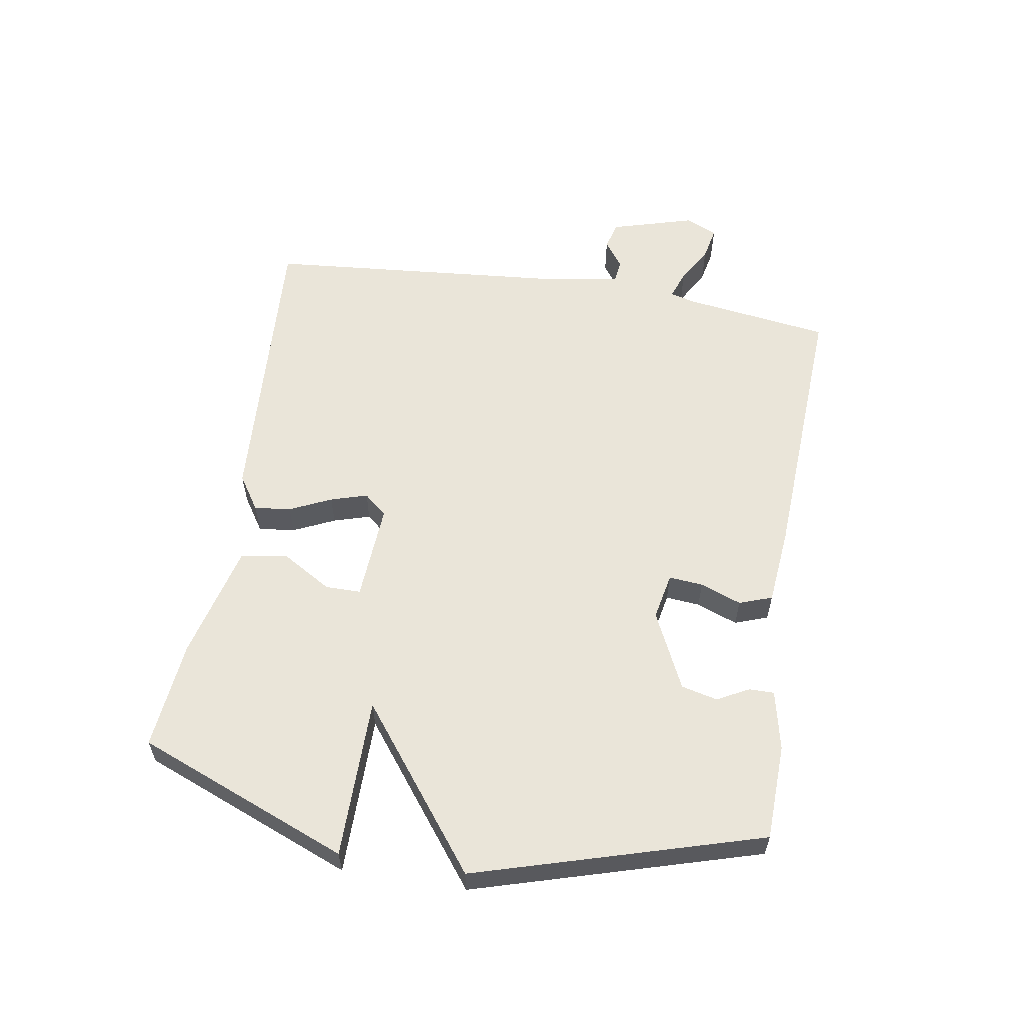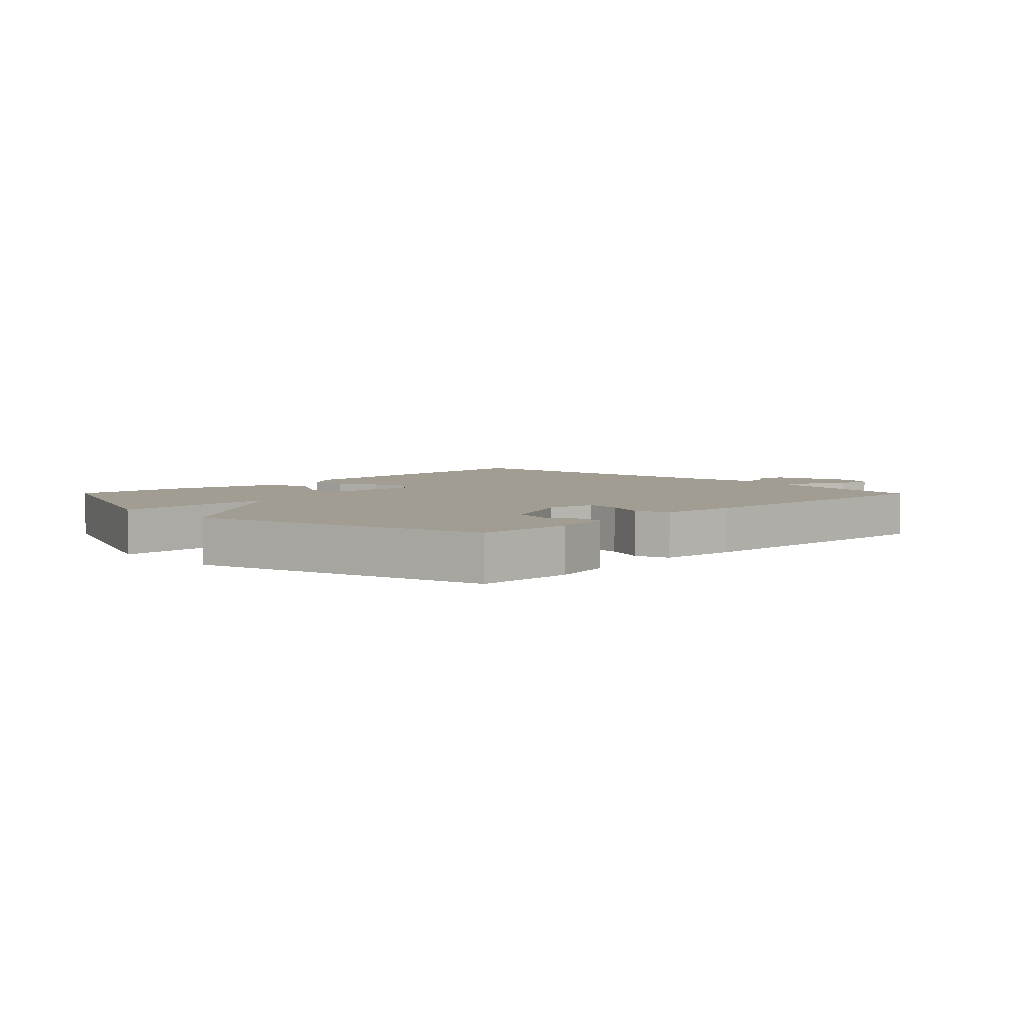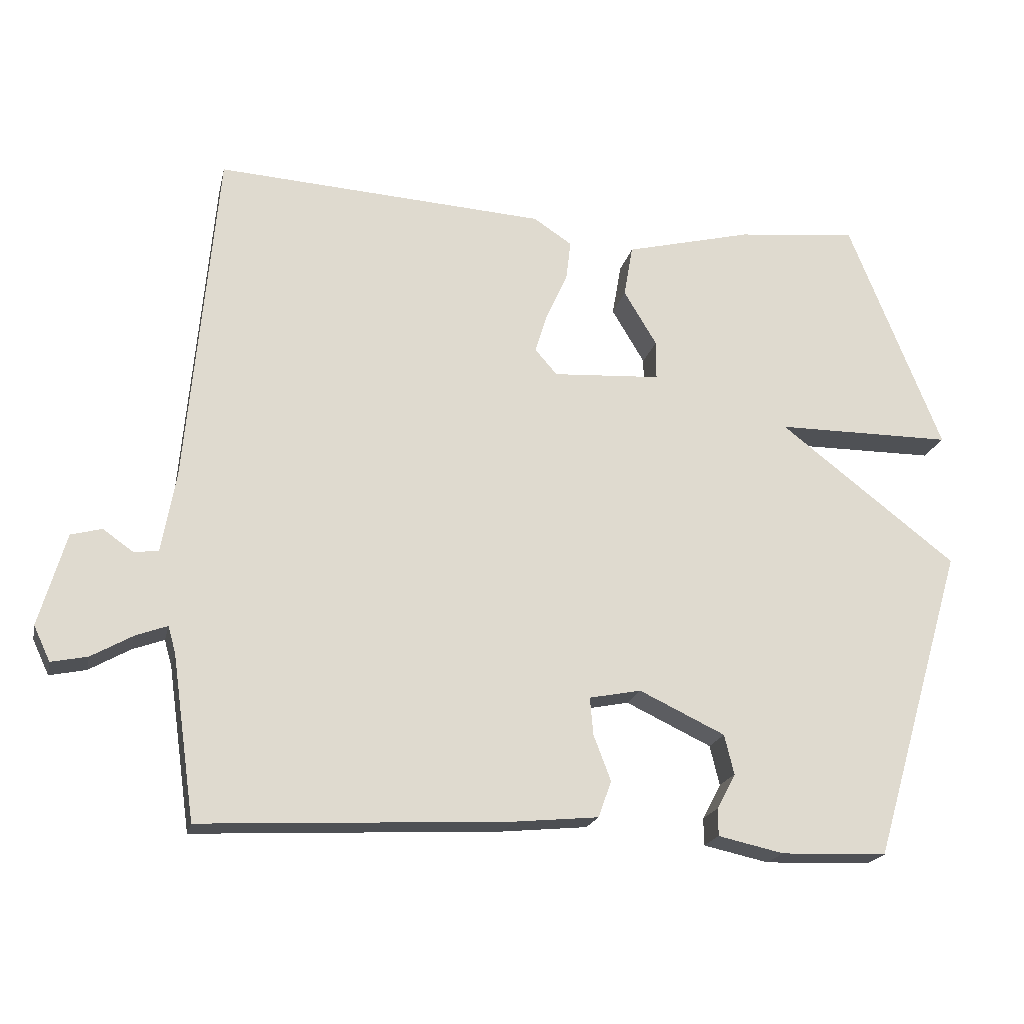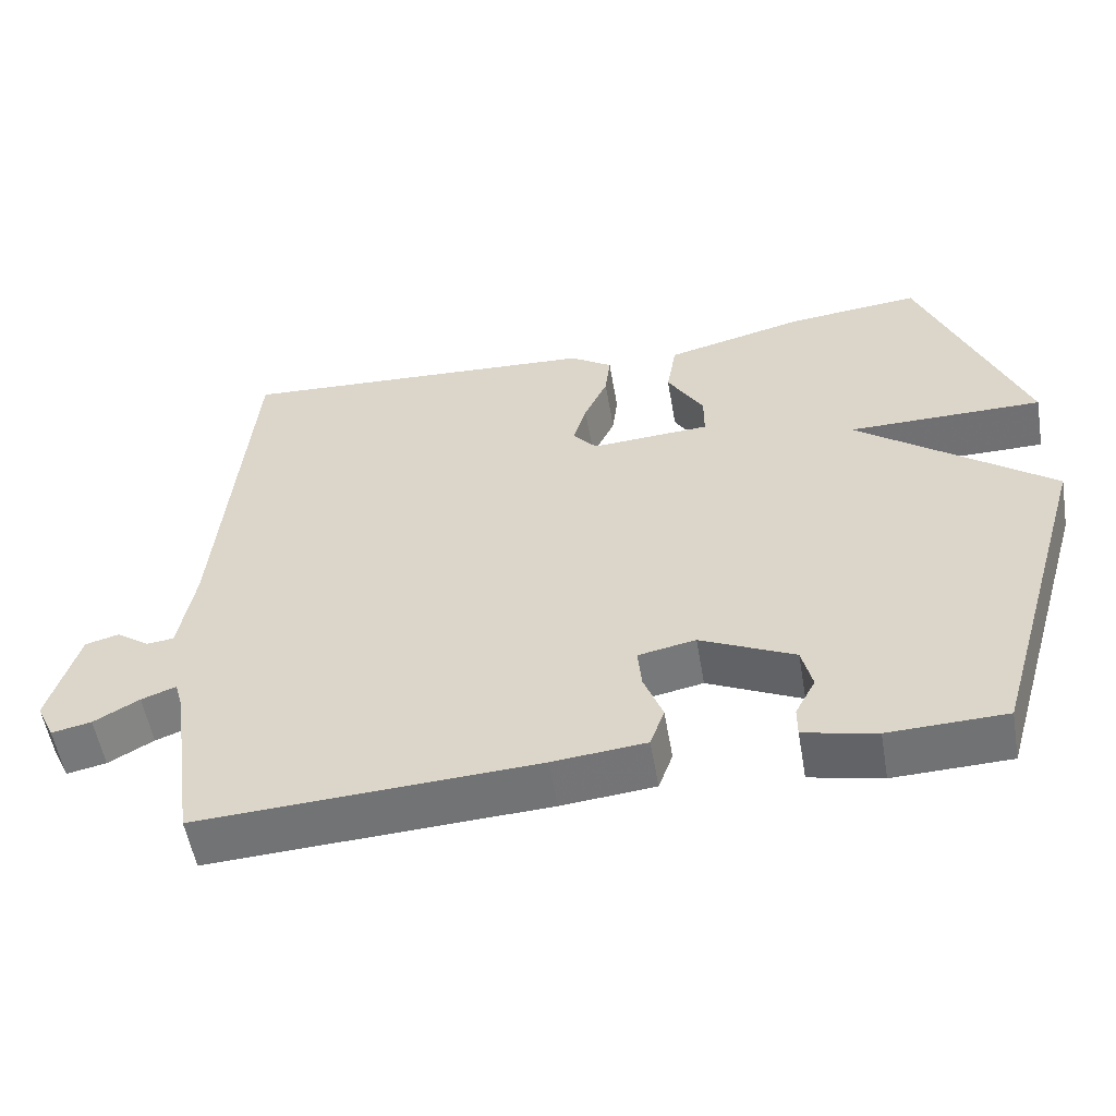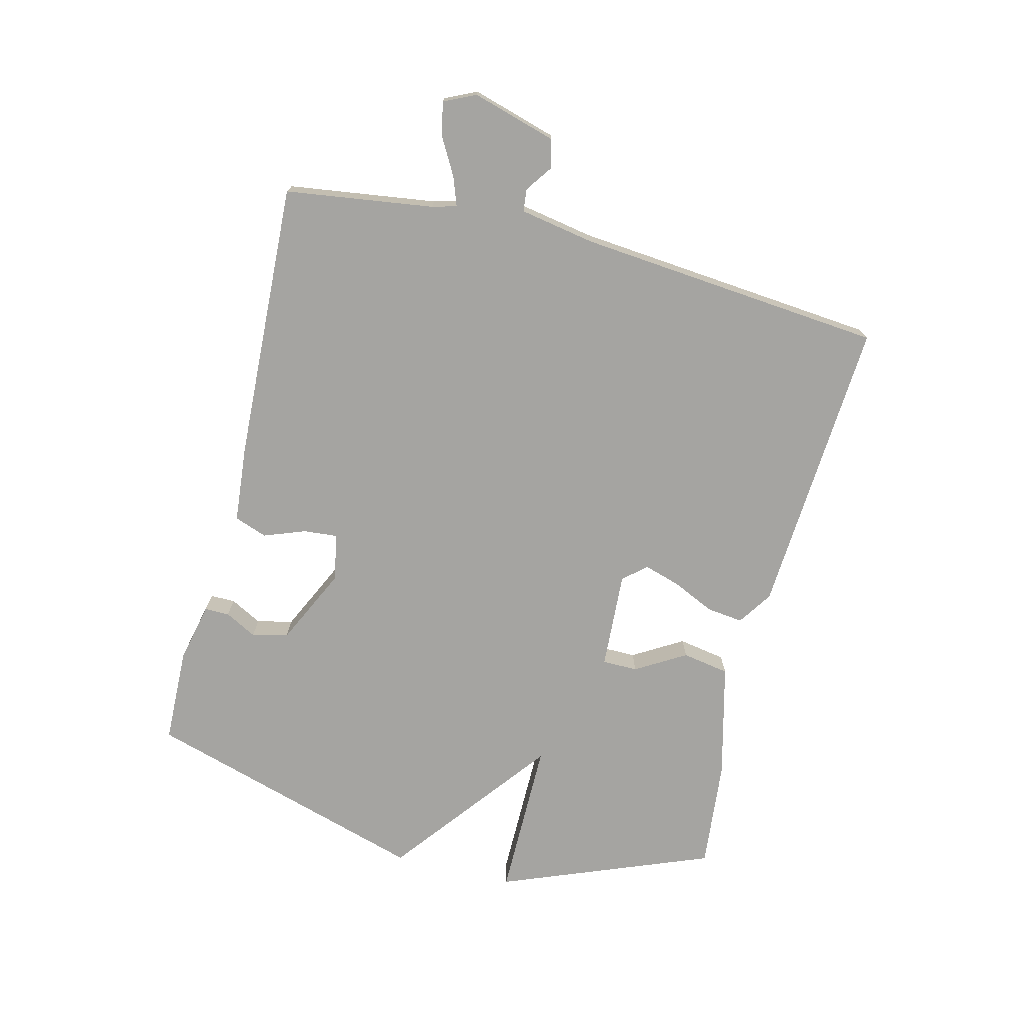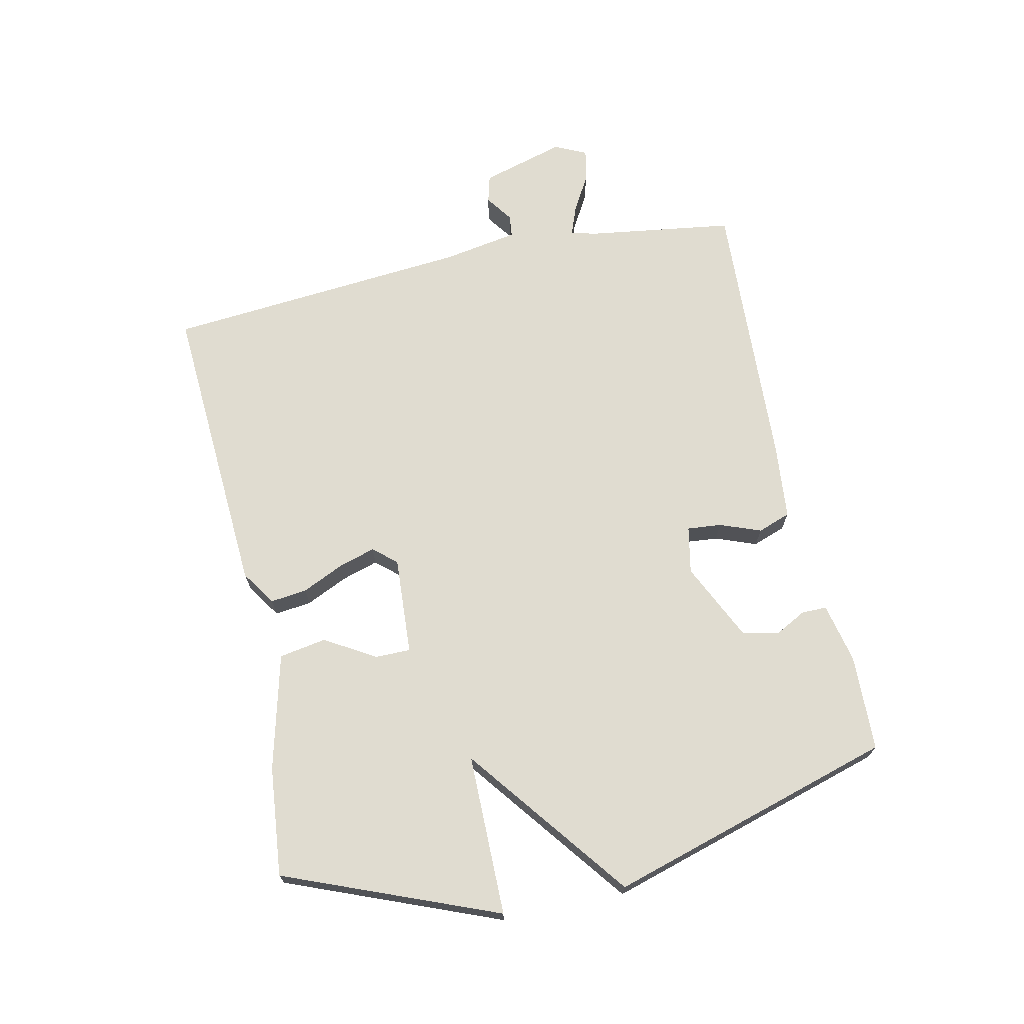
<metadata>
{"format":"obj","ext":"obj","renderer":"f3d","projection":"perspective","resolution":1024,"background":"white","views":[{"elev":58.2,"azim":99.3,"up":"+Y"},{"elev":4.9,"azim":135.3,"up":"+Y"},{"elev":-19.8,"azim":-12.6,"up":"+Z"},{"elev":-55.0,"azim":9.8,"up":"+Z"},{"elev":-73.3,"azim":-104.2,"up":"+Y"},{"elev":69.5,"azim":77.8,"up":"+Y"}]}
</metadata>
<code>
v 0.5 0.07 0.5
v 0.636 0.07 0.159
v 0.377 0.07 0.158
v 0.636 0.07 -0.041
v 0.5 0.07 -0.5
v 0.345 0.07 -0.505
v 0.249 0.07 -0.484
v 0.249 0.07 -0.444
v 0.276 0.07 -0.393
v 0.262 0.07 -0.335
v 0.137 0.07 -0.276
v 0.061 0.07 -0.291
v 0.066 0.07 -0.346
v 0.091 0.07 -0.412
v 0.072 0.07 -0.465
v -0.052 0.07 -0.477
v -0.5 0.07 -0.5
v -0.534 0.07 -0.262
v -0.545 0.07 -0.223
v -0.591 0.07 -0.24
v -0.651 0.07 -0.274
v -0.704 0.07 -0.285
v -0.728 0.07 -0.234
v -0.689 0.07 -0.099
v -0.644 0.07 -0.087
v -0.6 0.07 -0.118
v -0.564 0.07 -0.114
v -0.543 0.07 0.006
v -0.5 0.07 0.5
v -0.017 0.07 0.471
v 0.039 0.07 0.434
v 0.032 0.07 0.375
v 0.001 0.07 0.308
v -0.017 0.07 0.249
v 0.015 0.07 0.212
v 0.173 0.07 0.222
v 0.173 0.07 0.279
v 0.125 0.07 0.359
v 0.138 0.07 0.435
v 0.324 0.07 0.482
v 0.5 0 0.5
v 0.636 0 0.159
v 0.377 0 0.158
v 0.636 0 -0.041
v 0.5 0 -0.5
v 0.345 0 -0.505
v 0.249 0 -0.484
v 0.249 0 -0.444
v 0.276 0 -0.393
v 0.262 0 -0.335
v 0.137 0 -0.276
v 0.061 0 -0.291
v 0.066 0 -0.346
v 0.091 0 -0.412
v 0.072 0 -0.465
v -0.052 0 -0.477
v -0.5 0 -0.5
v -0.534 0 -0.262
v -0.545 0 -0.223
v -0.591 0 -0.24
v -0.651 0 -0.274
v -0.704 0 -0.285
v -0.728 0 -0.234
v -0.689 0 -0.099
v -0.644 0 -0.087
v -0.6 0 -0.118
v -0.564 0 -0.114
v -0.543 0 0.006
v -0.5 0 0.5
v -0.017 0 0.471
v 0.039 0 0.434
v 0.032 0 0.375
v 0.001 0 0.308
v -0.017 0 0.249
v 0.015 0 0.212
v 0.173 0 0.222
v 0.173 0 0.279
v 0.125 0 0.359
v 0.138 0 0.435
v 0.324 0 0.482
f 1 2 3
f 40 1 3
f 39 40 3
f 38 39 3
f 37 38 3
f 4 5 6
f 3 4 6
f 37 3 6
f 36 37 6
f 35 36 6
f 34 35 6
f 31 32 33
f 30 31 33
f 29 30 33
f 28 29 33
f 27 28 33 34
f 24 25 26
f 23 24 26
f 22 23 26
f 21 22 26
f 20 21 26
f 19 20 26 27
f 18 19 27 34
f 16 17 18
f 15 16 18
f 14 15 18
f 13 14 18
f 12 13 18 34
f 6 7 8 9
f 6 9 10
f 34 6 10
f 11 12 34
f 10 11 34
f 43 42 41
f 43 41 80
f 43 80 79
f 43 79 78
f 43 78 77
f 46 45 44
f 46 44 43
f 46 43 77
f 46 77 76
f 46 76 75
f 46 75 74
f 73 72 71
f 73 71 70
f 73 70 69
f 73 69 68
f 74 73 68 67
f 66 65 64
f 66 64 63
f 66 63 62
f 66 62 61
f 66 61 60
f 67 66 60 59
f 74 67 59 58
f 58 57 56
f 58 56 55
f 58 55 54
f 58 54 53
f 74 58 53 52
f 49 48 47 46
f 50 49 46
f 50 46 74
f 74 52 51
f 74 51 50
f 1 41 42 2
f 2 42 43 3
f 3 43 44 4
f 4 44 45 5
f 5 45 46 6
f 6 46 47 7
f 7 47 48 8
f 8 48 49 9
f 9 49 50 10
f 10 50 51 11
f 11 51 52 12
f 12 52 53 13
f 13 53 54 14
f 14 54 55 15
f 15 55 56 16
f 16 56 57 17
f 17 57 58 18
f 18 58 59 19
f 19 59 60 20
f 20 60 61 21
f 21 61 62 22
f 22 62 63 23
f 23 63 64 24
f 24 64 65 25
f 25 65 66 26
f 26 66 67 27
f 27 67 68 28
f 28 68 69 29
f 29 69 70 30
f 30 70 71 31
f 31 71 72 32
f 32 72 73 33
f 33 73 74 34
f 34 74 75 35
f 35 75 76 36
f 36 76 77 37
f 37 77 78 38
f 38 78 79 39
f 39 79 80 40
f 40 80 41 1

</code>
